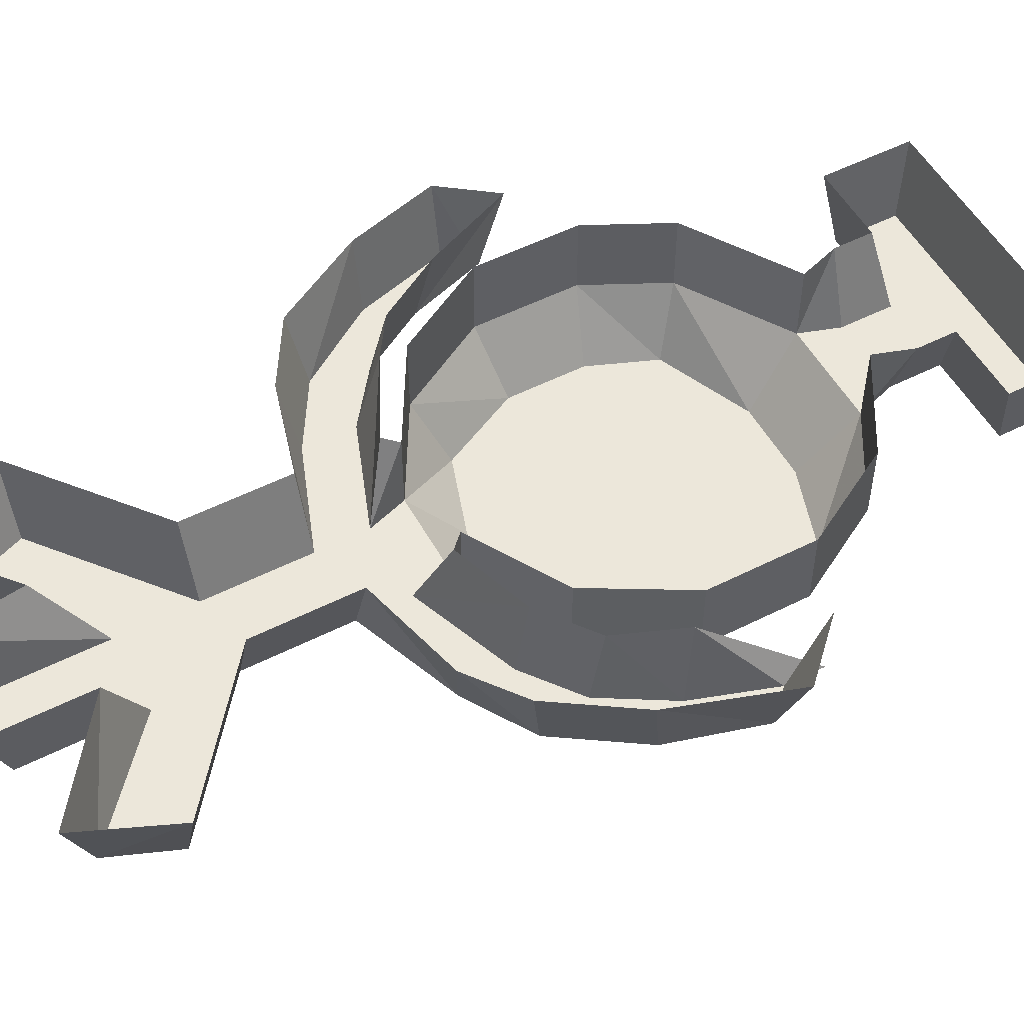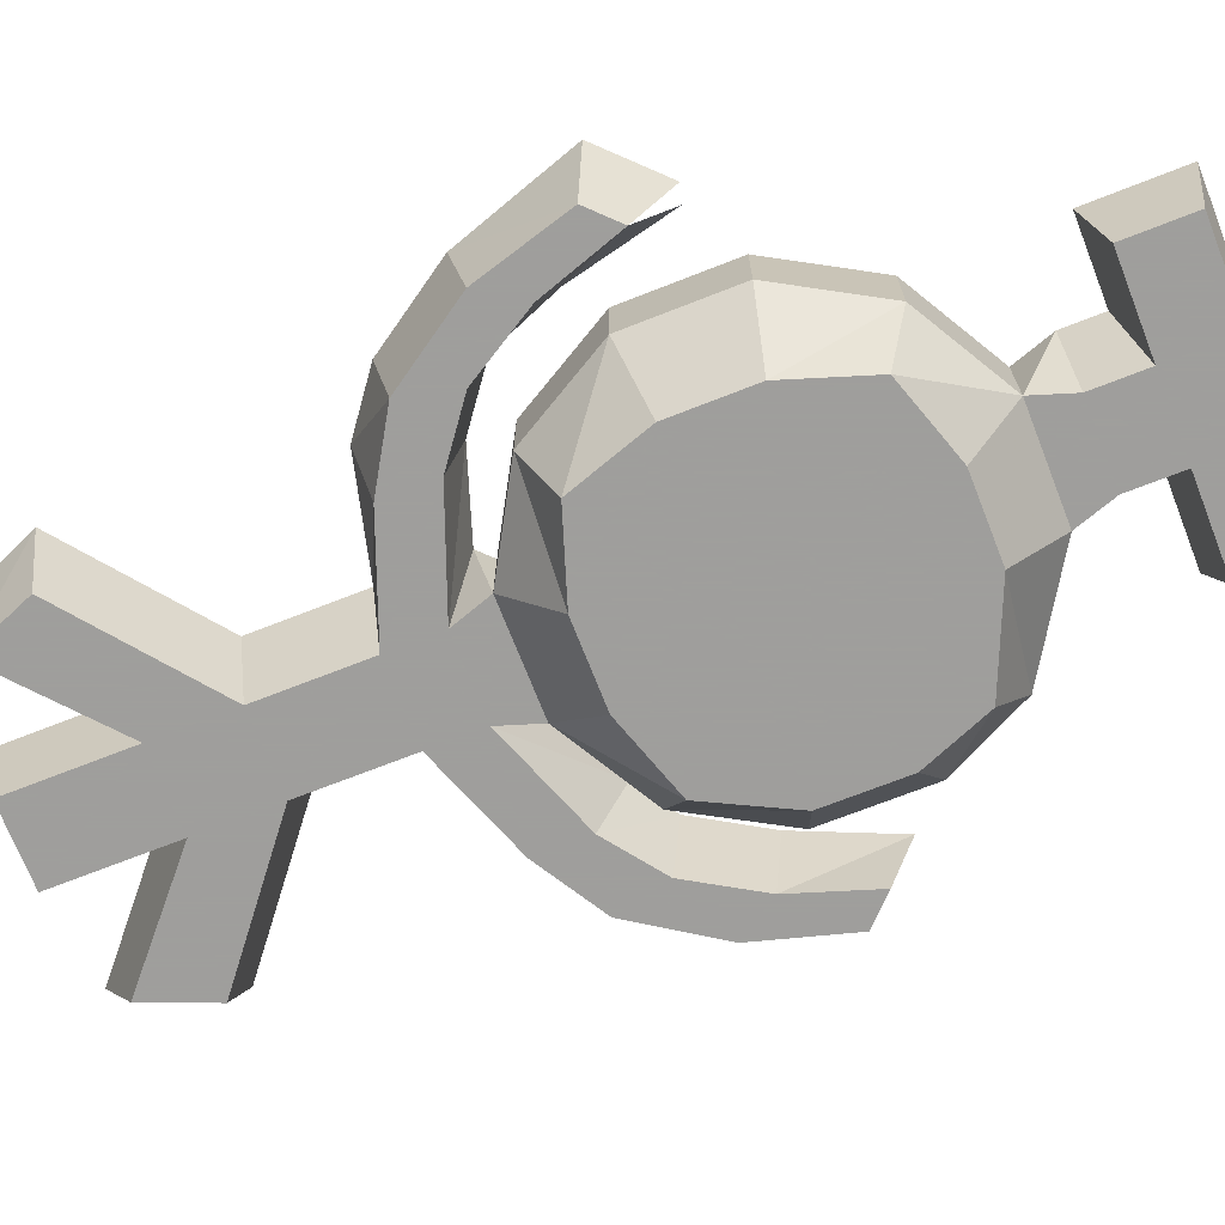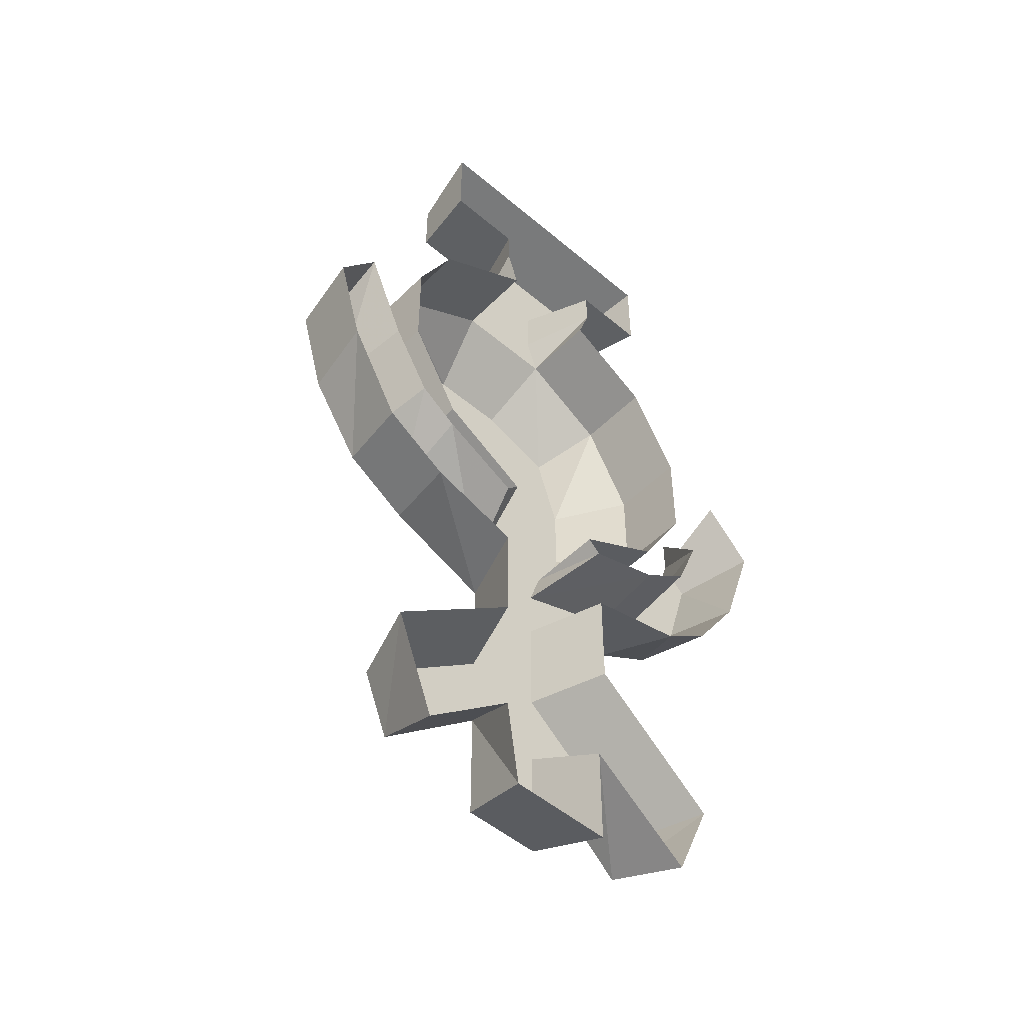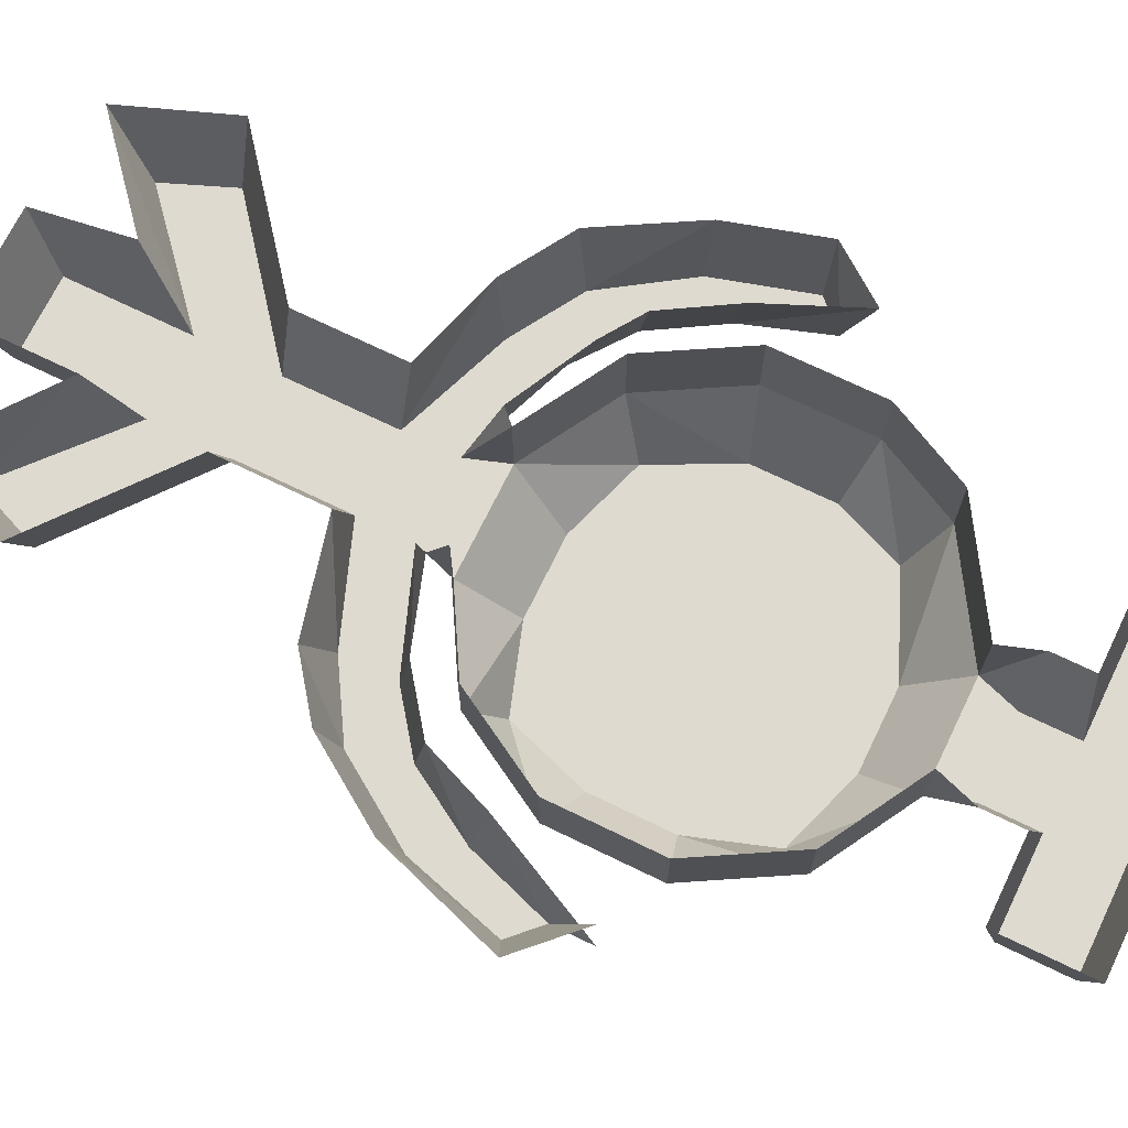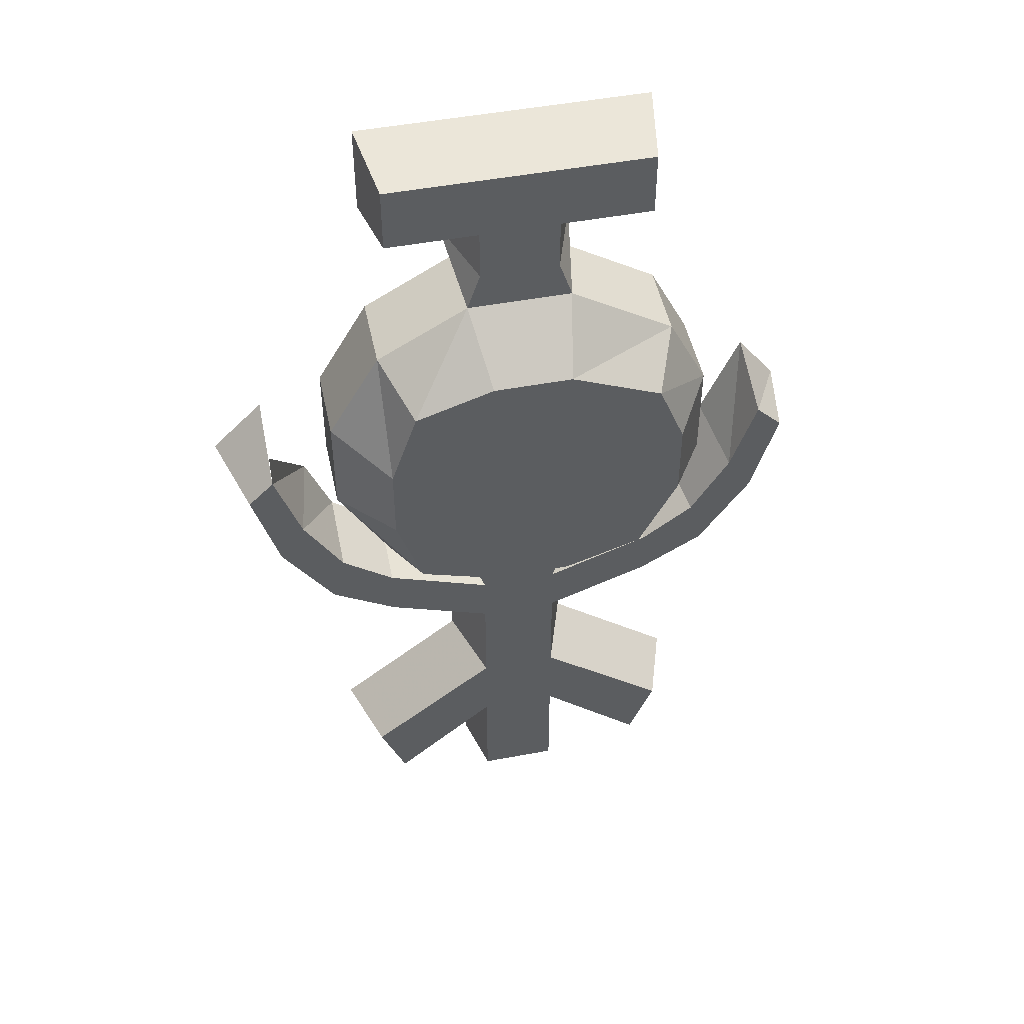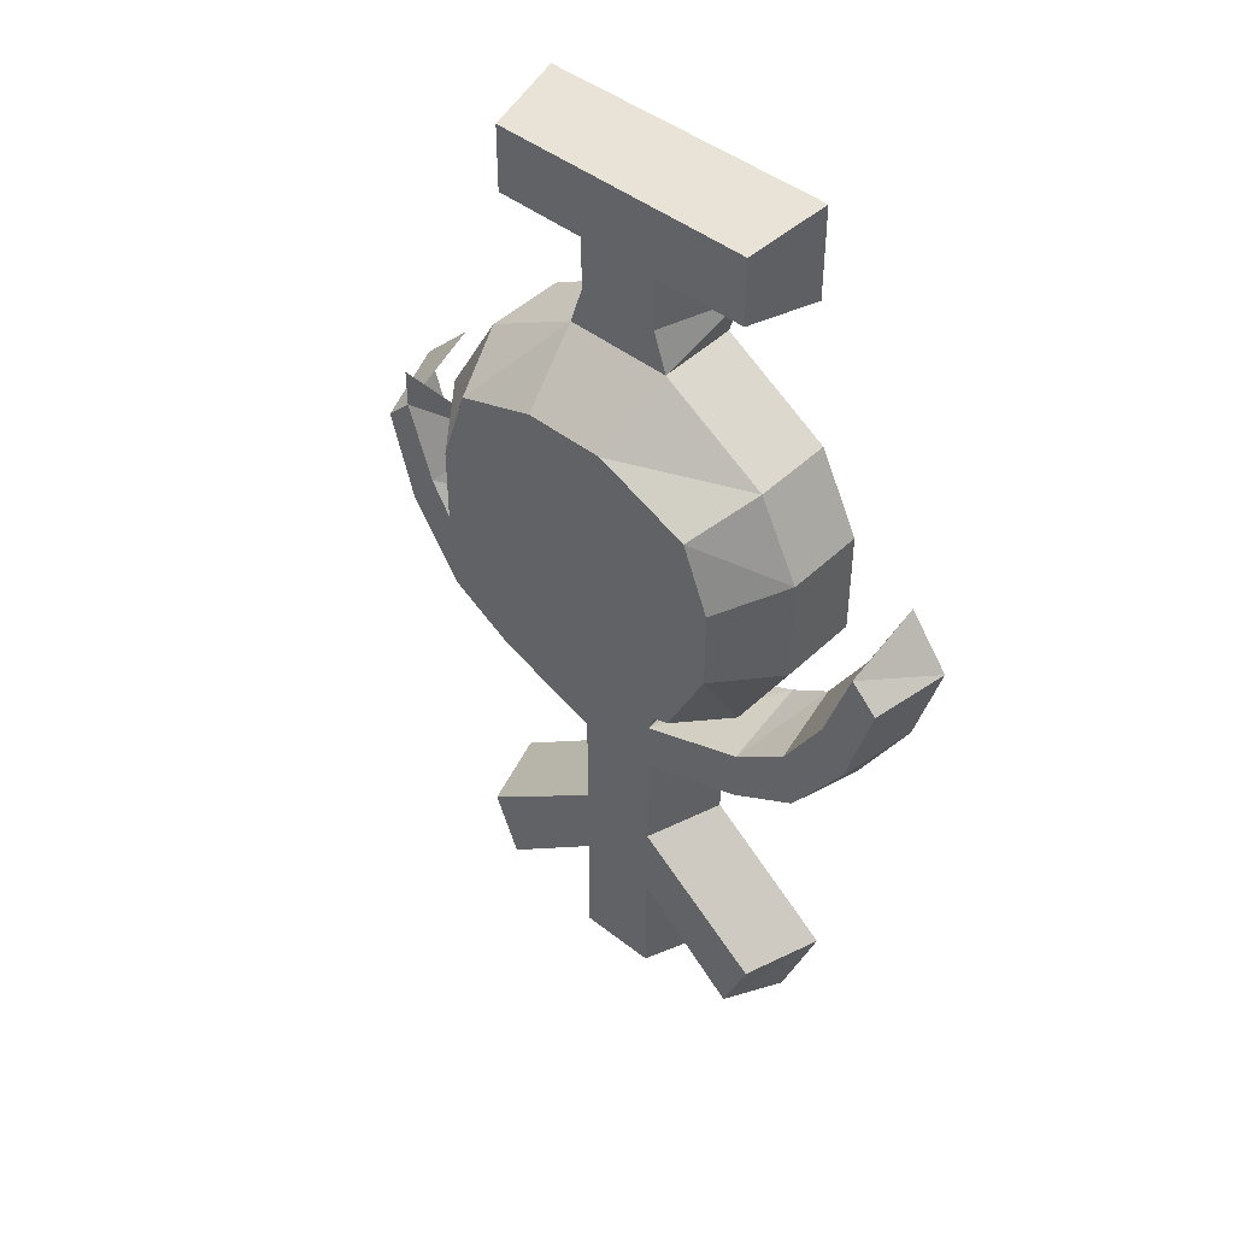
<metadata>
{"format":"obj","ext":"obj","renderer":"f3d","projection":"perspective","resolution":1024,"background":"white","views":[{"elev":52.8,"azim":-118.5,"up":"+Y"},{"elev":-71.1,"azim":-68.6,"up":"+Y"},{"elev":-50.6,"azim":137.2,"up":"+Z"},{"elev":70.9,"azim":-64.1,"up":"+Y"},{"elev":49.0,"azim":-11.8,"up":"+Z"},{"elev":45.2,"azim":42.2,"up":"+Z"}]}
</metadata>
<code>
v -0.09375 -0.08594 0.0625
v -0.07812 -0.08594 0.1094
v -0.09375 -0.04688 0.125
v -0.125 -0.04688 0.07031
v -0.09375 -0.08594 0.01562
v -0.03125 -0.08594 0.125
v -0.03906 -0.04688 0.1562
v -0.03906 0 0.1562
v -0.09375 0 0.125
v -0.125 0 0.07031
v -0.125 -0.04688 0.007812
v -0.07812 -0.08594 -0.03125
v -0.03125 -0.08594 -0.04688
v 0.01562 -0.08594 -0.04688
v 0.0625 -0.08594 -0.03125
v 0.08594 -0.08594 0.01562
v 0.08594 -0.08594 0.0625
v 0.07031 -0.08594 0.1016
v 0.01562 -0.08594 0.125
v 0.02344 -0.04688 0.1562
v -0.03125 -0.04688 0.1797
v -0.04688 0 0.1797
v 0.08594 -0.04688 0.1172
v 0.08594 0 0.1172
v 0.02344 0 0.1562
v 0.03125 0 0.1797
v 0.01562 -0.04688 0.1797
v 0.01562 -0.04688 0.2109
v -0.03125 -0.04688 0.2109
v -0.04688 0 0.2031
v 0.1094 -0.04688 0.07031
v 0.1094 0 0.07031
v 0.1094 -0.04688 0.007812
v 0.1094 0 0.007812
v 0.07812 -0.04688 -0.04688
v 0.07812 0 -0.04688
v 0.02344 -0.04688 -0.07812
v 0.02344 0 -0.07812
v -0.03906 -0.04688 -0.07812
v 0.01562 -0.04688 -0.1016
v 0.03125 0 -0.08594
v 0.07812 0 -0.0625
v 0.07812 -0.04688 -0.07812
v 0.1016 0 -0.04688
v 0.1094 -0.04688 -0.05469
v 0.125 0 -0.007812
v 0.1328 -0.04688 -0.01562
v 0.1484 0 0.04688
v 0.1484 -0.04688 0.03125
v 0.1719 0 0.01562
v 0.1641 -0.04688 0.01562
v 0.1484 -0.04688 -0.03906
v 0.1562 0 -0.03906
v 0.1172 -0.04688 -0.08594
v 0.125 0 -0.09375
v 0.07812 -0.04688 -0.1094
v 0.08594 0 -0.1172
v 0.01562 -0.04688 -0.1328
v 0.03125 0 -0.1328
v 0.01562 -0.04688 -0.1953
v 0.03125 0 -0.1953
v 0.1094 0 -0.2578
v 0.09375 -0.04688 -0.2578
v 0.07812 -0.04688 -0.2969
v 0.08594 0 -0.3203
v 0.01562 -0.04688 -0.2422
v 0.03125 0 -0.2734
v 0.02344 0 -0.3281
v 0.01562 -0.04688 -0.3125
v -0.03906 0 -0.3281
v -0.03125 -0.04688 -0.3125
v -0.03125 -0.04688 -0.2422
v -0.03906 0 -0.2656
v -0.09375 -0.04688 -0.2969
v -0.1016 0 -0.3125
v -0.125 0 -0.2578
v -0.1094 -0.04688 -0.2578
v -0.03125 -0.04688 -0.1953
v -0.04688 0 -0.1953
v -0.03125 -0.04688 -0.1328
v -0.04688 0 -0.1328
v -0.09375 -0.04688 -0.1094
v -0.1094 0 -0.1172
v -0.1328 -0.04688 -0.08594
v -0.1406 0 -0.09375
v -0.1641 -0.04688 -0.03906
v -0.1719 0 -0.04688
v -0.1797 -0.04688 0.01562
v -0.1953 0 0.02344
v -0.1641 -0.04688 0.03125
v -0.1641 0 0.05469
v -0.09375 -0.04688 -0.04688
v -0.09375 0 -0.04688
v -0.03906 0 -0.07812
v -0.04688 0 -0.08594
v -0.03125 -0.04688 -0.1016
v -0.125 0 0.007812
v -0.09375 -0.04688 -0.07812
v -0.125 -0.04688 -0.05469
v -0.1484 -0.04688 -0.01562
v 0.01562 -0.04688 0.25
v -0.03125 -0.04688 0.25
v -0.08594 -0.04688 0.25
v -0.08594 -0.04688 0.2109
v -0.09375 0 0.2031
v -0.09375 0 0.2578
v -0.03125 0 0.2578
v 0.01562 0 0.2578
v 0.07812 0 0.2578
v 0.07031 -0.04688 0.25
v 0.07031 -0.04688 0.2109
v 0.07812 0 0.2031
v 0.03125 0 0.2031
v 0 -0.08594 0.07812
v -0.007812 -0.08594 0.05469
v 0 -0.08594 0.05469
v -0.02344 -0.08594 0.1016
v -0.02344 -0.08594 0.07812
v -0.01562 -0.08594 0.07812
v -0.01562 -0.08594 0.1016
v 0 -0.08594 0.1016
v 0.01562 -0.08594 0.07812
v 0.01562 -0.08594 0.1016
v -0.05469 -0.08594 0.03906
v -0.07031 -0.08594 0.03125
v 0.03125 -0.08594 -0.03906
v 0.04688 -0.08594 -0.01562
v -0.04688 -0.08594 0.09375
v -0.04688 -0.08594 0.07031
v -0.02344 -0.08594 0.05469
v 0.007812 -0.08594 0.05469
v 0.03125 -0.08594 0.07031
v 0.03125 -0.08594 0.09375
v 0.007812 -0.08594 0.1172
v -0.02344 -0.08594 0.1172
v -0.03125 -0.08594 0.03906
v 0.02344 -0.08594 0.03906
v -0.05469 -0.08594 -0.01562
v -0.04688 -0.08594 -0.03906
v 0.05469 -0.08594 0.03125
v 0.04688 -0.08594 0.03906
v -0.09375 0 -0.07031
v -0.125 0 -0.04688
v -0.1406 0 -0.007812
v -0.1641 -0.04688 0.05469
f 1 2 3
f 1 3 4
f 1 4 5
f 1 5 2
f 2 5 6
f 2 6 7
f 2 7 3
f 3 7 8
f 3 8 9
f 3 9 4
f 4 9 10
f 4 10 11
f 4 11 5
f 5 11 12
f 5 12 13
f 5 13 14
f 5 14 15
f 5 15 16
f 5 16 17
f 5 17 18
f 5 18 19
f 5 19 6
f 6 19 20
f 6 20 7
f 7 20 21
f 19 18 23
f 19 23 20
f 20 23 24
f 20 24 25
f 20 27 21
f 21 27 28
f 21 28 29
f 18 17 31
f 18 31 23
f 23 31 32
f 23 32 24
f 17 16 33
f 17 33 31
f 31 33 34
f 31 34 32
f 16 15 35
f 16 35 33
f 33 35 36
f 33 36 34
f 15 14 37
f 15 37 35
f 35 37 38
f 35 38 36
f 14 13 39
f 14 39 37
f 37 39 40
f 13 12 92
f 13 92 39
f 39 92 93
f 39 93 94
f 39 96 40
f 40 96 58
f 40 58 56
f 40 56 43
f 43 56 54
f 43 54 45
f 45 54 52
f 45 52 47
f 47 52 51
f 47 51 49
f 12 11 92
f 92 11 97
f 92 97 93
f 11 10 97
f 80 78 60
f 80 60 58
f 80 58 96
f 80 96 98
f 80 98 82
f 82 98 99
f 82 99 84
f 84 99 100
f 84 100 86
f 86 100 90
f 86 90 88
f 78 77 74
f 78 74 72
f 78 72 66
f 78 66 60
f 60 66 63
f 63 66 64
f 72 71 69
f 72 69 66
f 29 28 101
f 29 101 102
f 29 102 103
f 29 103 104
f 101 28 111
f 101 111 110
f 7 21 22
f 7 22 8
f 20 25 26
f 20 26 27
f 21 29 30
f 21 30 22
f 37 40 38
f 38 40 41
f 41 40 42
f 42 40 43
f 42 43 44
f 44 43 45
f 44 45 46
f 46 45 47
f 46 47 48
f 48 47 49
f 48 49 50
f 50 49 51
f 50 51 52
f 50 52 53
f 53 52 54
f 53 54 55
f 55 54 56
f 55 56 57
f 57 56 58
f 57 58 59
f 59 58 60
f 59 60 61
f 61 60 62
f 62 60 63
f 62 63 64
f 62 64 65
f 65 64 66
f 65 66 67
f 67 66 68
f 68 66 69
f 68 69 70
f 70 69 71
f 70 71 72
f 70 72 73
f 73 72 74
f 73 74 75
f 75 74 76
f 76 74 77
f 76 77 78
f 76 78 79
f 79 78 80
f 79 80 81
f 81 80 82
f 81 82 83
f 83 82 84
f 83 84 85
f 85 84 86
f 85 86 87
f 87 86 88
f 87 88 89
f 89 88 90
f 89 90 91
f 39 94 95
f 39 95 96
f 29 104 30
f 30 104 105
f 105 104 103
f 105 103 106
f 106 103 107
f 107 103 102
f 107 102 108
f 108 102 101
f 108 101 109
f 109 101 110
f 109 110 111
f 109 111 112
f 112 111 28
f 112 28 113
f 113 28 27
f 113 27 26
f 142 98 96
f 142 96 95
f 99 98 142
f 99 142 143
f 99 143 100
f 100 143 144
f 100 144 90
f 90 144 145
f 114 115 116
f 117 118 119
f 117 119 120
f 121 114 122
f 121 122 123
f 124 125 126
f 124 126 127
f 128 129 130
f 128 130 131
f 128 131 132
f 128 132 133
f 128 133 134
f 128 134 135
f 130 136 137
f 130 137 131
f 138 139 140
f 138 140 141

</code>
